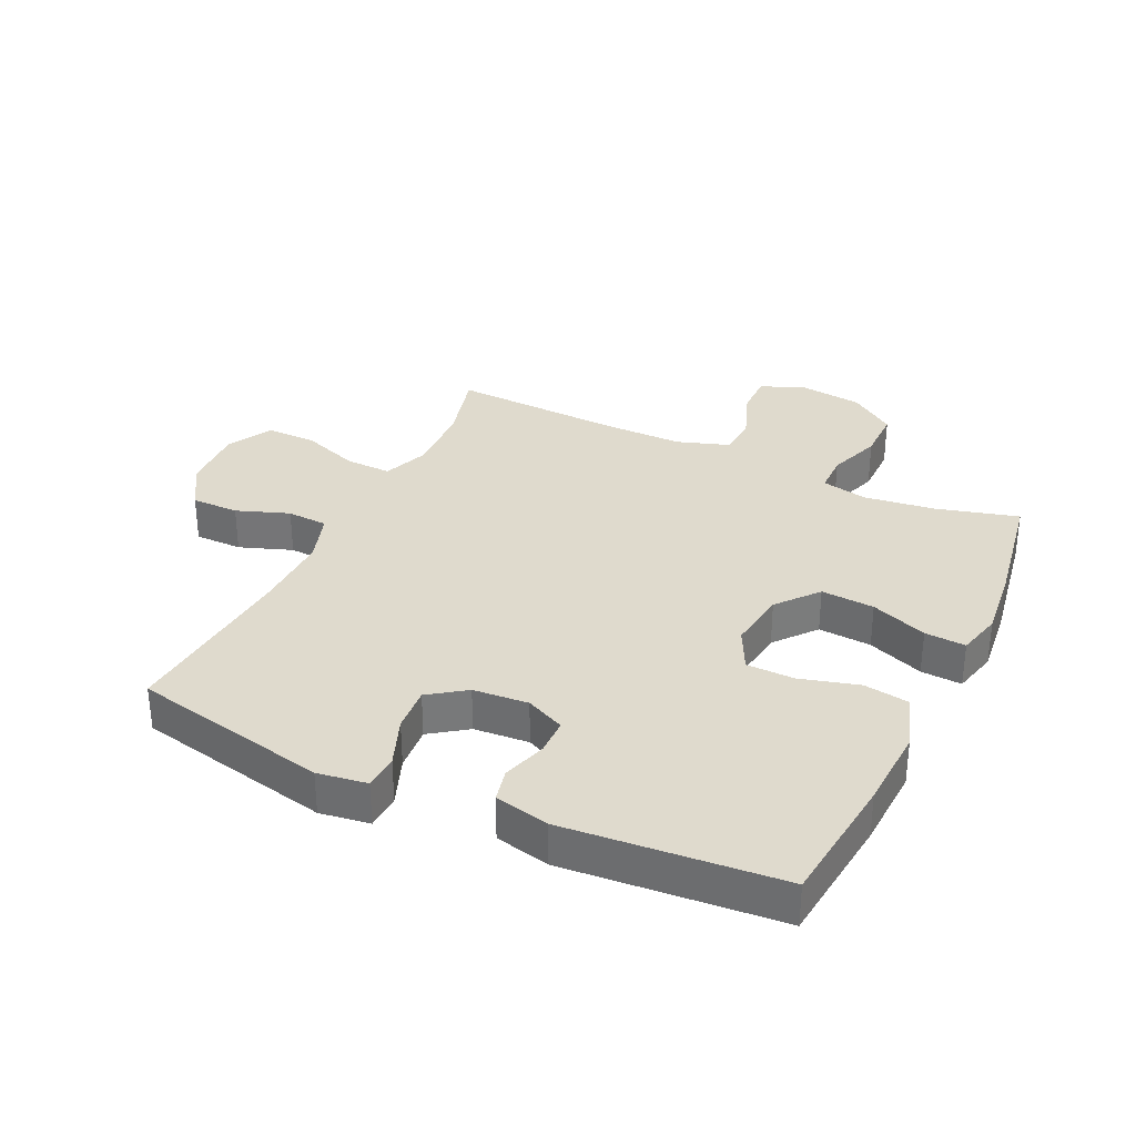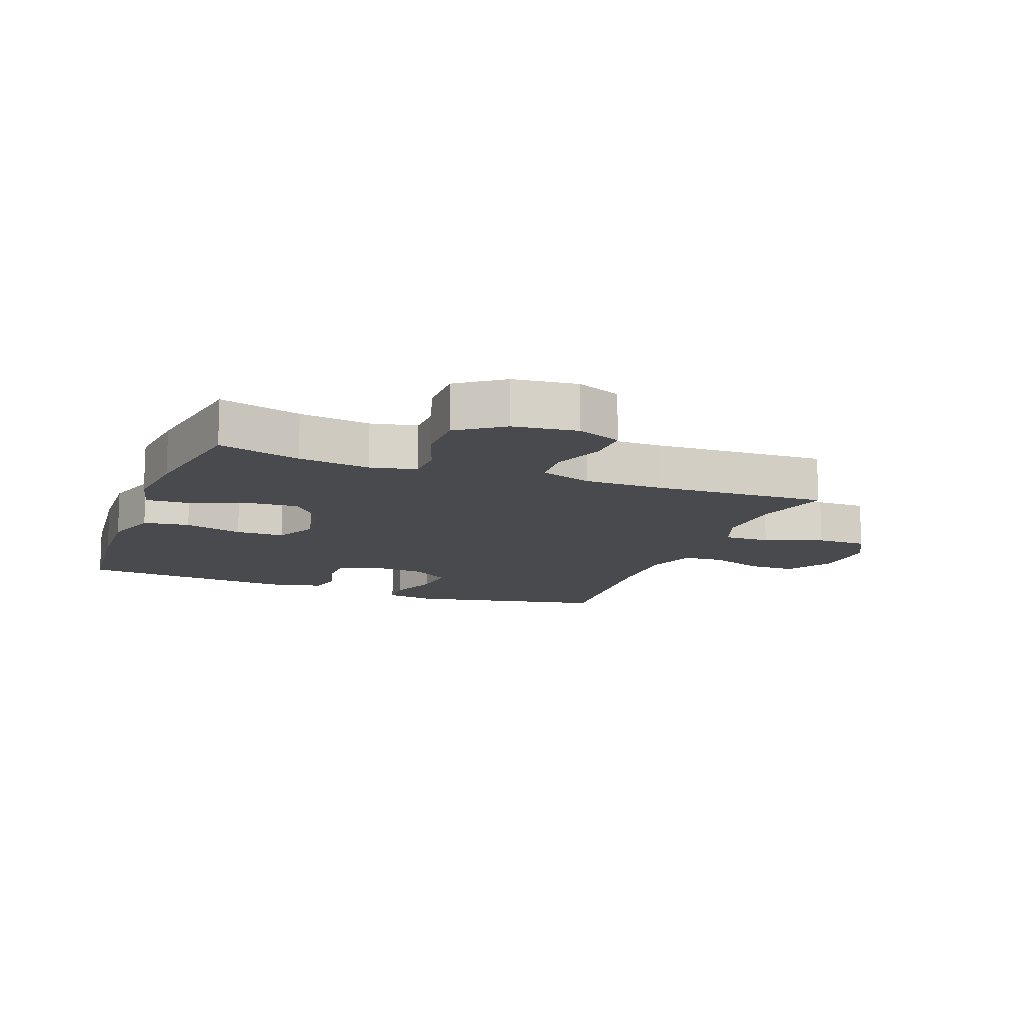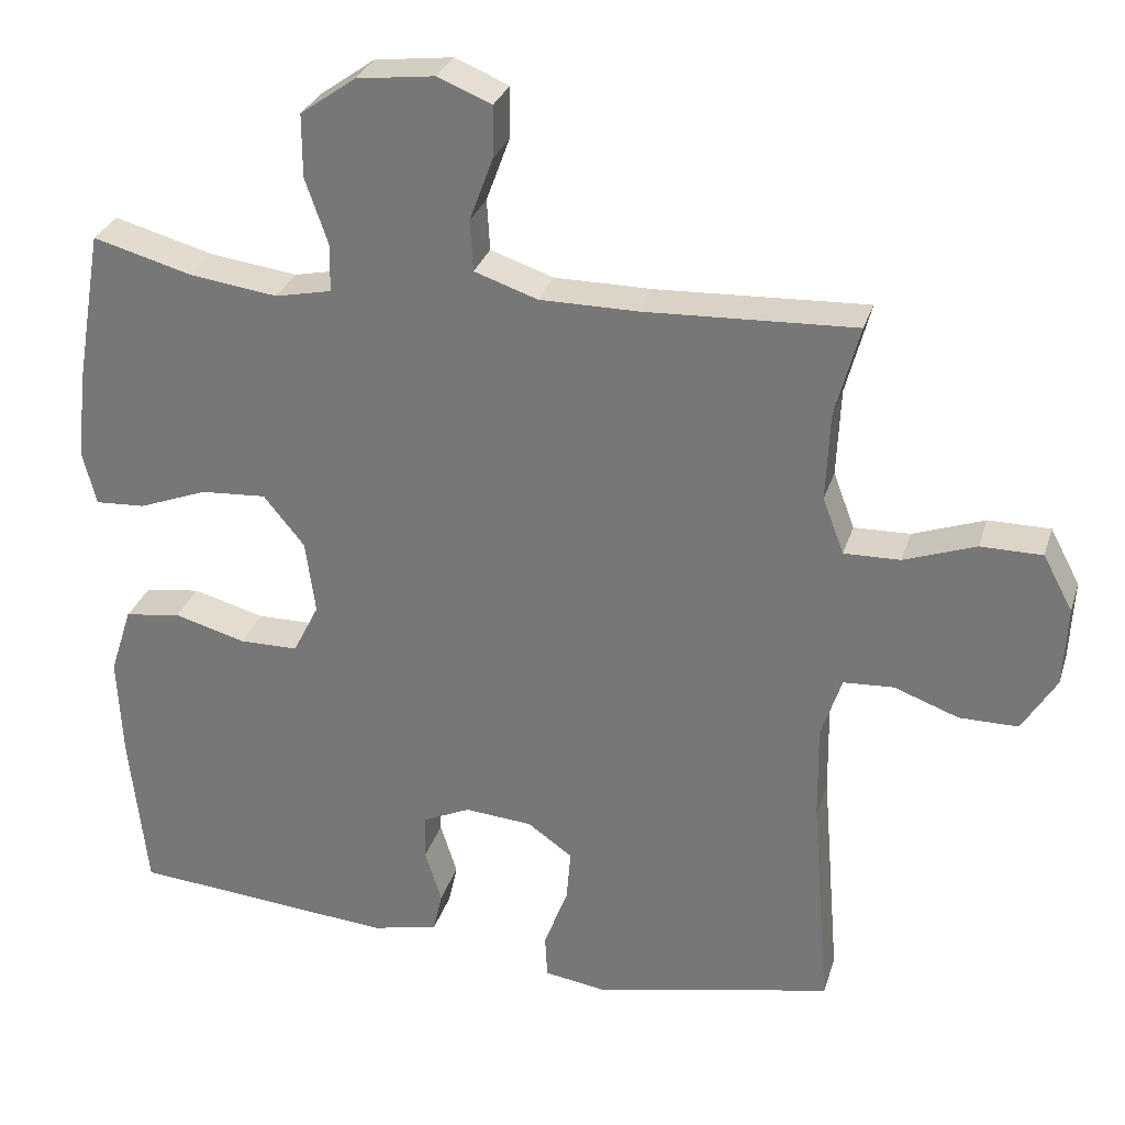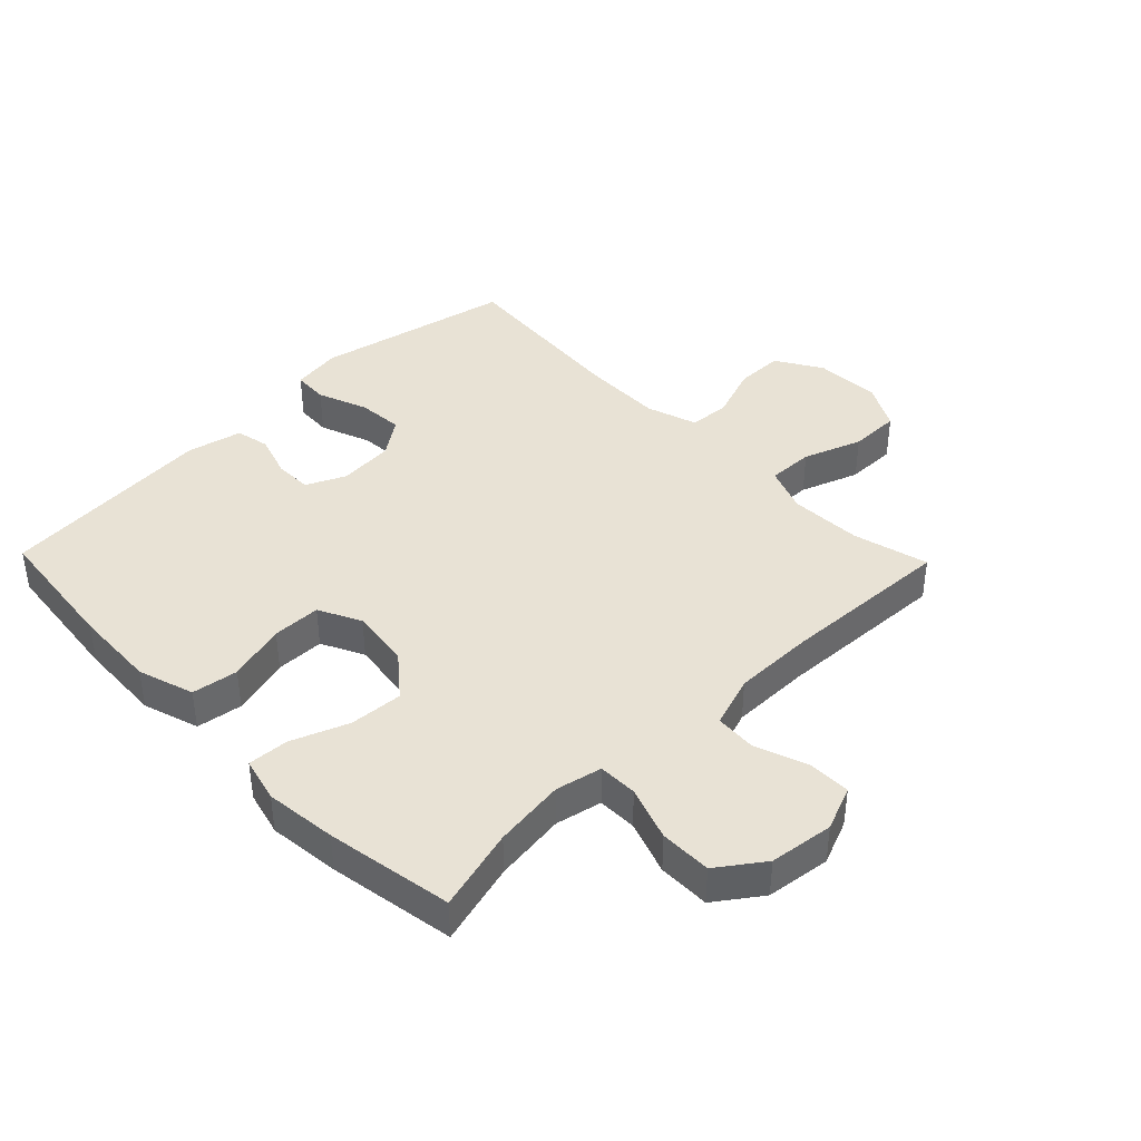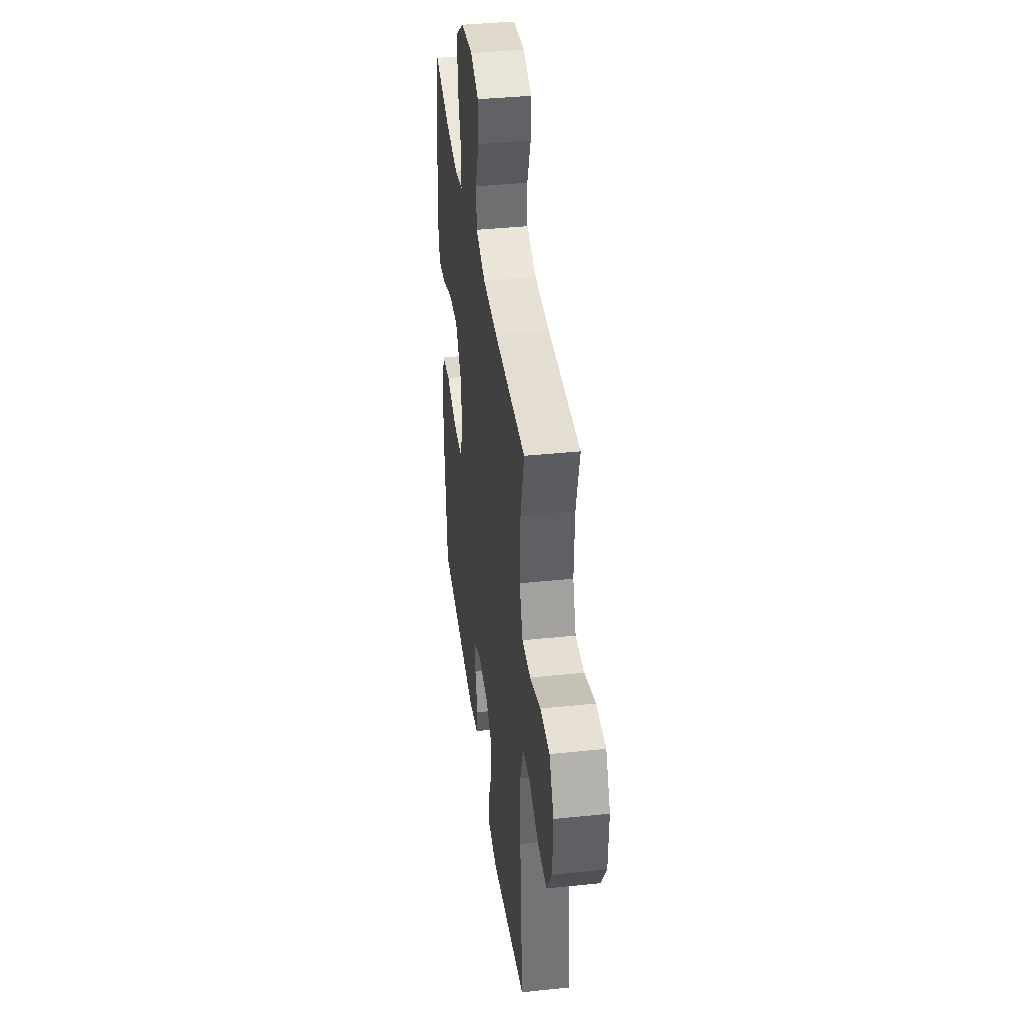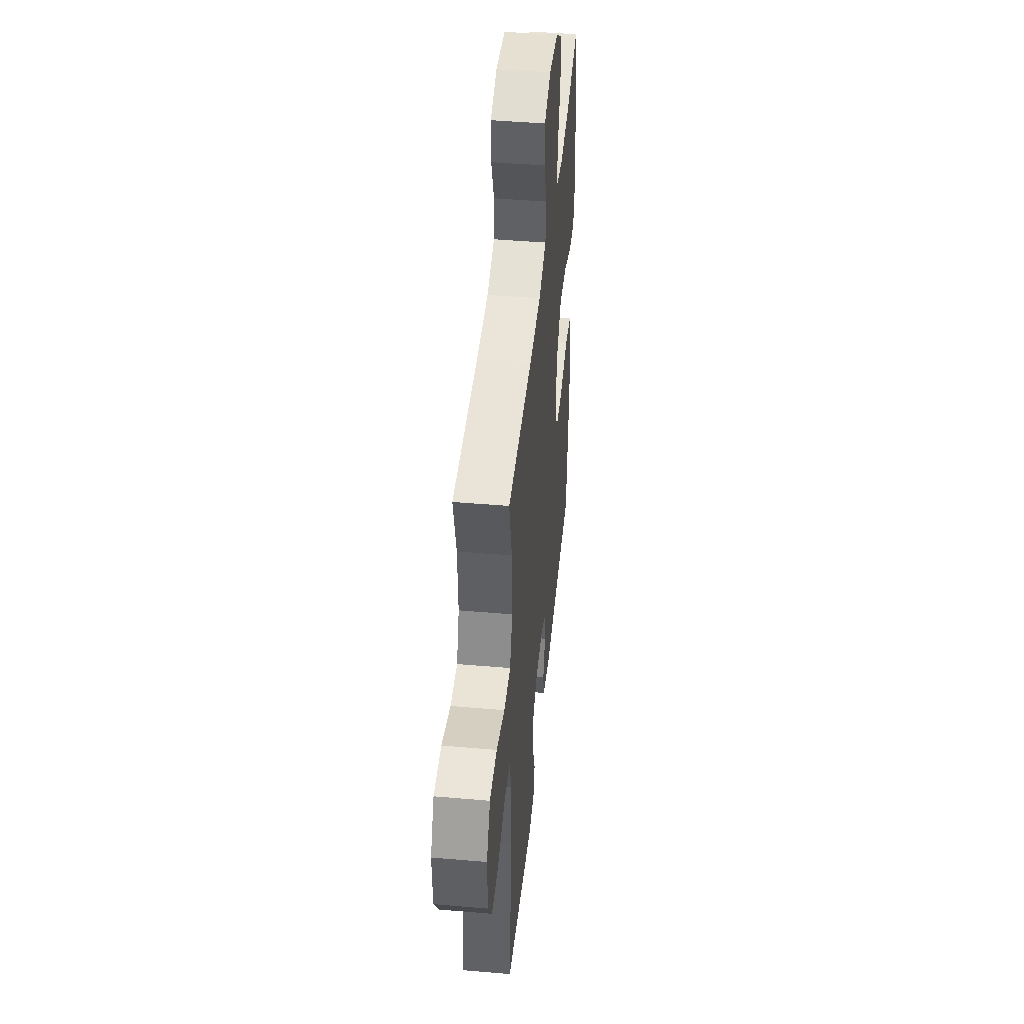
<metadata>
{"format":"obj","ext":"obj","renderer":"f3d","projection":"perspective","resolution":1024,"background":"white","views":[{"elev":32.7,"azim":-154.6,"up":"+Y"},{"elev":-12.9,"azim":-20.8,"up":"+Y"},{"elev":29.6,"azim":16.0,"up":"+Z"},{"elev":40.8,"azim":-44.1,"up":"+Y"},{"elev":39.1,"azim":82.6,"up":"+Z"},{"elev":45.4,"azim":95.7,"up":"+Z"}]}
</metadata>
<code>
v 0.5 0.07 -0.5
v 0.183 0.07 -0.567
v 0.103 0.07 -0.555
v 0.1 0.07 -0.498
v 0.131 0.07 -0.418
v 0.137 0.07 -0.345
v 0.078 0.07 -0.303
v -0.011 0.07 -0.296
v -0.074 0.07 -0.325
v -0.075 0.07 -0.385
v -0.053 0.07 -0.455
v -0.065 0.07 -0.509
v -0.153 0.07 -0.529
v -0.5 0.07 -0.5
v -0.523 0.07 -0.286
v -0.529 0.07 -0.152
v -0.5 0.07 -0.062
v -0.426 0.07 -0.051
v -0.332 0.07 -0.077
v -0.254 0.07 -0.076
v -0.22 0.07 -0.008
v -0.233 0.07 0.089
v -0.287 0.07 0.155
v -0.373 0.07 0.149
v -0.464 0.07 0.114
v -0.53 0.07 0.11
v -0.548 0.07 0.182
v -0.535 0.07 0.297
v -0.5 0.07 0.5
v -0.368 0.07 0.464
v -0.253 0.07 0.449
v -0.179 0.07 0.465
v -0.178 0.07 0.528
v -0.208 0.07 0.615
v -0.208 0.07 0.698
v -0.135 0.07 0.75
v -0.032 0.07 0.763
v 0.039 0.07 0.734
v 0.038 0.07 0.666
v 0.007 0.07 0.582
v 0.011 0.07 0.515
v 0.094 0.07 0.487
v 0.223 0.07 0.487
v 0.5 0.07 0.5
v 0.468 0.07 0.379
v 0.463 0.07 0.263
v 0.491 0.07 0.189
v 0.565 0.07 0.191
v 0.659 0.07 0.225
v 0.74 0.07 0.225
v 0.779 0.07 0.152
v 0.774 0.07 0.047
v 0.729 0.07 -0.027
v 0.652 0.07 -0.027
v 0.567 0.07 0.004
v 0.501 0.07 0
v 0.474 0.07 -0.082
v 0.476 0.07 -0.21
v 0.5 0 -0.5
v 0.183 0 -0.567
v 0.103 0 -0.555
v 0.1 0 -0.498
v 0.131 0 -0.418
v 0.137 0 -0.345
v 0.078 0 -0.303
v -0.011 0 -0.296
v -0.074 0 -0.325
v -0.075 0 -0.385
v -0.053 0 -0.455
v -0.065 0 -0.509
v -0.153 0 -0.529
v -0.5 0 -0.5
v -0.523 0 -0.286
v -0.529 0 -0.152
v -0.5 0 -0.062
v -0.426 0 -0.051
v -0.332 0 -0.077
v -0.254 0 -0.076
v -0.22 0 -0.008
v -0.233 0 0.089
v -0.287 0 0.155
v -0.373 0 0.149
v -0.464 0 0.114
v -0.53 0 0.11
v -0.548 0 0.182
v -0.535 0 0.297
v -0.5 0 0.5
v -0.368 0 0.464
v -0.253 0 0.449
v -0.179 0 0.465
v -0.178 0 0.528
v -0.208 0 0.615
v -0.208 0 0.698
v -0.135 0 0.75
v -0.032 0 0.763
v 0.039 0 0.734
v 0.038 0 0.666
v 0.007 0 0.582
v 0.011 0 0.515
v 0.094 0 0.487
v 0.223 0 0.487
v 0.5 0 0.5
v 0.468 0 0.379
v 0.463 0 0.263
v 0.491 0 0.189
v 0.565 0 0.191
v 0.659 0 0.225
v 0.74 0 0.225
v 0.779 0 0.152
v 0.774 0 0.047
v 0.729 0 -0.027
v 0.652 0 -0.027
v 0.567 0 0.004
v 0.501 0 0
v 0.474 0 -0.082
v 0.476 0 -0.21
f 52 53 54 55
f 52 55 56
f 51 52 56
f 48 49 50 51
f 47 48 51 56
f 46 47 56 57
f 43 44 45
f 42 43 45 46
f 41 42 46 57
f 37 38 39 40
f 37 40 41
f 36 37 41
f 33 34 35 36
f 32 33 36 41
f 27 28 29 30
f 27 30 31
f 24 25 26 27
f 23 24 27 31
f 22 23 31 32
f 16 17 18 19
f 16 19 20
f 15 16 20
f 14 15 20
f 13 14 20
f 10 11 12 13
f 9 10 13 20
f 8 9 20 21
f 2 3 4 5
f 58 1 2 5
f 58 5 6
f 57 58 6 7
f 22 32 41 57
f 21 22 57
f 7 8 21 57
f 113 112 111 110
f 114 113 110
f 114 110 109
f 109 108 107 106
f 114 109 106 105
f 115 114 105 104
f 103 102 101
f 104 103 101 100
f 115 104 100 99
f 98 97 96 95
f 99 98 95
f 99 95 94
f 94 93 92 91
f 99 94 91 90
f 88 87 86 85
f 89 88 85
f 85 84 83 82
f 89 85 82 81
f 90 89 81 80
f 77 76 75 74
f 78 77 74
f 78 74 73
f 78 73 72
f 78 72 71
f 71 70 69 68
f 78 71 68 67
f 79 78 67 66
f 63 62 61 60
f 63 60 59 116
f 64 63 116
f 65 64 116 115
f 115 99 90 80
f 115 80 79
f 115 79 66 65
f 1 59 60 2
f 2 60 61 3
f 3 61 62 4
f 4 62 63 5
f 5 63 64 6
f 6 64 65 7
f 7 65 66 8
f 8 66 67 9
f 9 67 68 10
f 10 68 69 11
f 11 69 70 12
f 12 70 71 13
f 13 71 72 14
f 14 72 73 15
f 15 73 74 16
f 16 74 75 17
f 17 75 76 18
f 18 76 77 19
f 19 77 78 20
f 20 78 79 21
f 21 79 80 22
f 22 80 81 23
f 23 81 82 24
f 24 82 83 25
f 25 83 84 26
f 26 84 85 27
f 27 85 86 28
f 28 86 87 29
f 29 87 88 30
f 30 88 89 31
f 31 89 90 32
f 32 90 91 33
f 33 91 92 34
f 34 92 93 35
f 35 93 94 36
f 36 94 95 37
f 37 95 96 38
f 38 96 97 39
f 39 97 98 40
f 40 98 99 41
f 41 99 100 42
f 42 100 101 43
f 43 101 102 44
f 44 102 103 45
f 45 103 104 46
f 46 104 105 47
f 47 105 106 48
f 48 106 107 49
f 49 107 108 50
f 50 108 109 51
f 51 109 110 52
f 52 110 111 53
f 53 111 112 54
f 54 112 113 55
f 55 113 114 56
f 56 114 115 57
f 57 115 116 58
f 58 116 59 1

</code>
